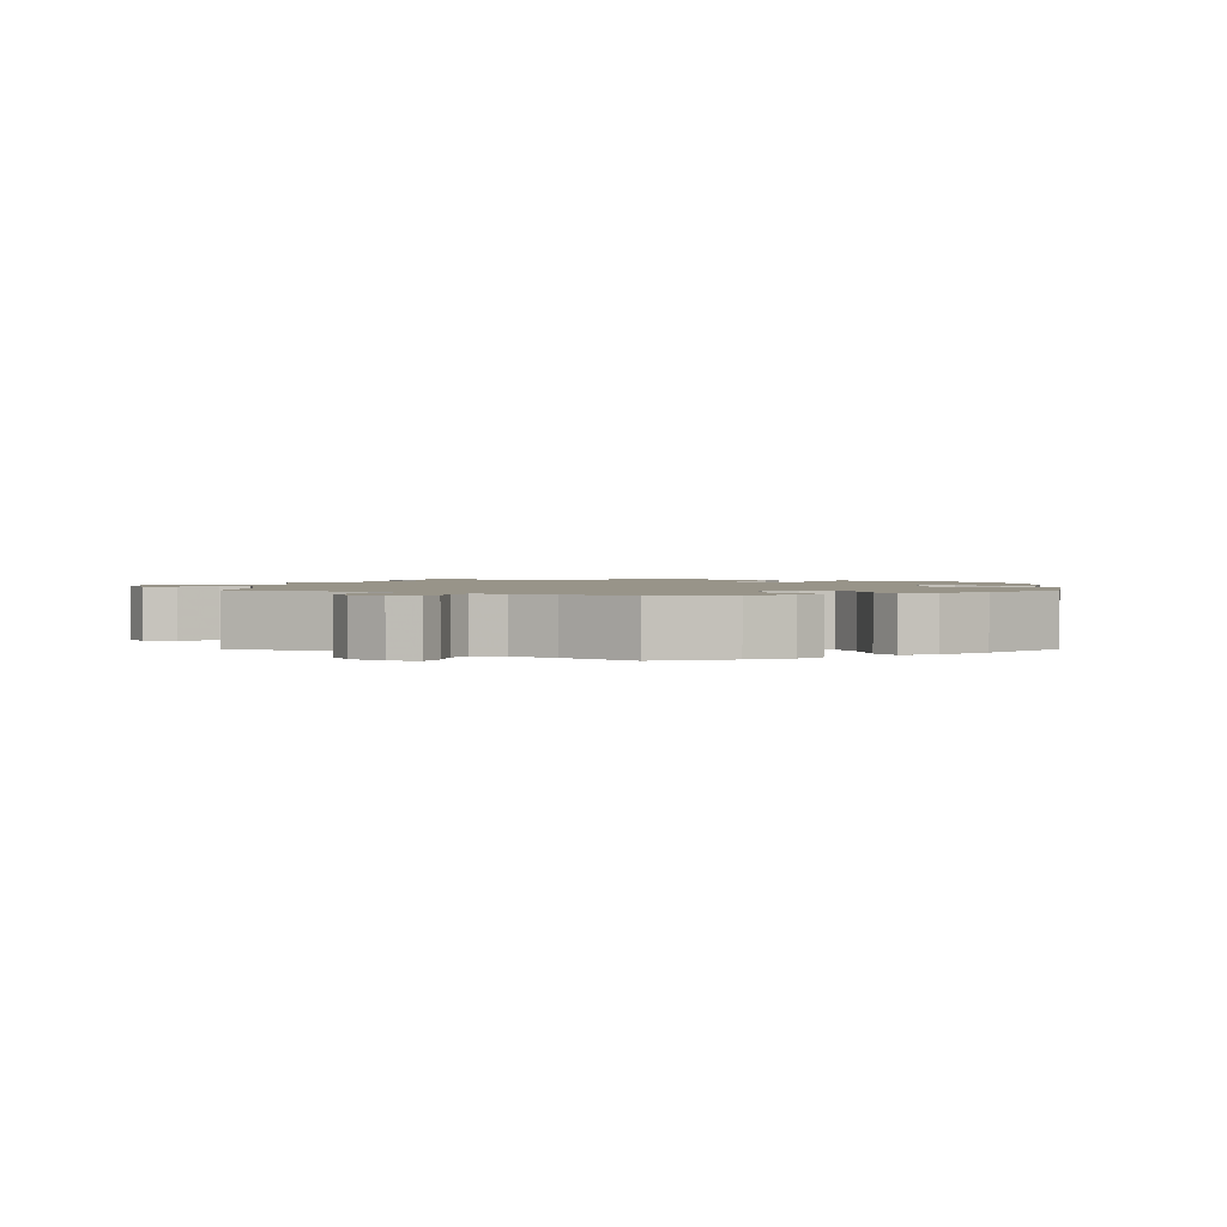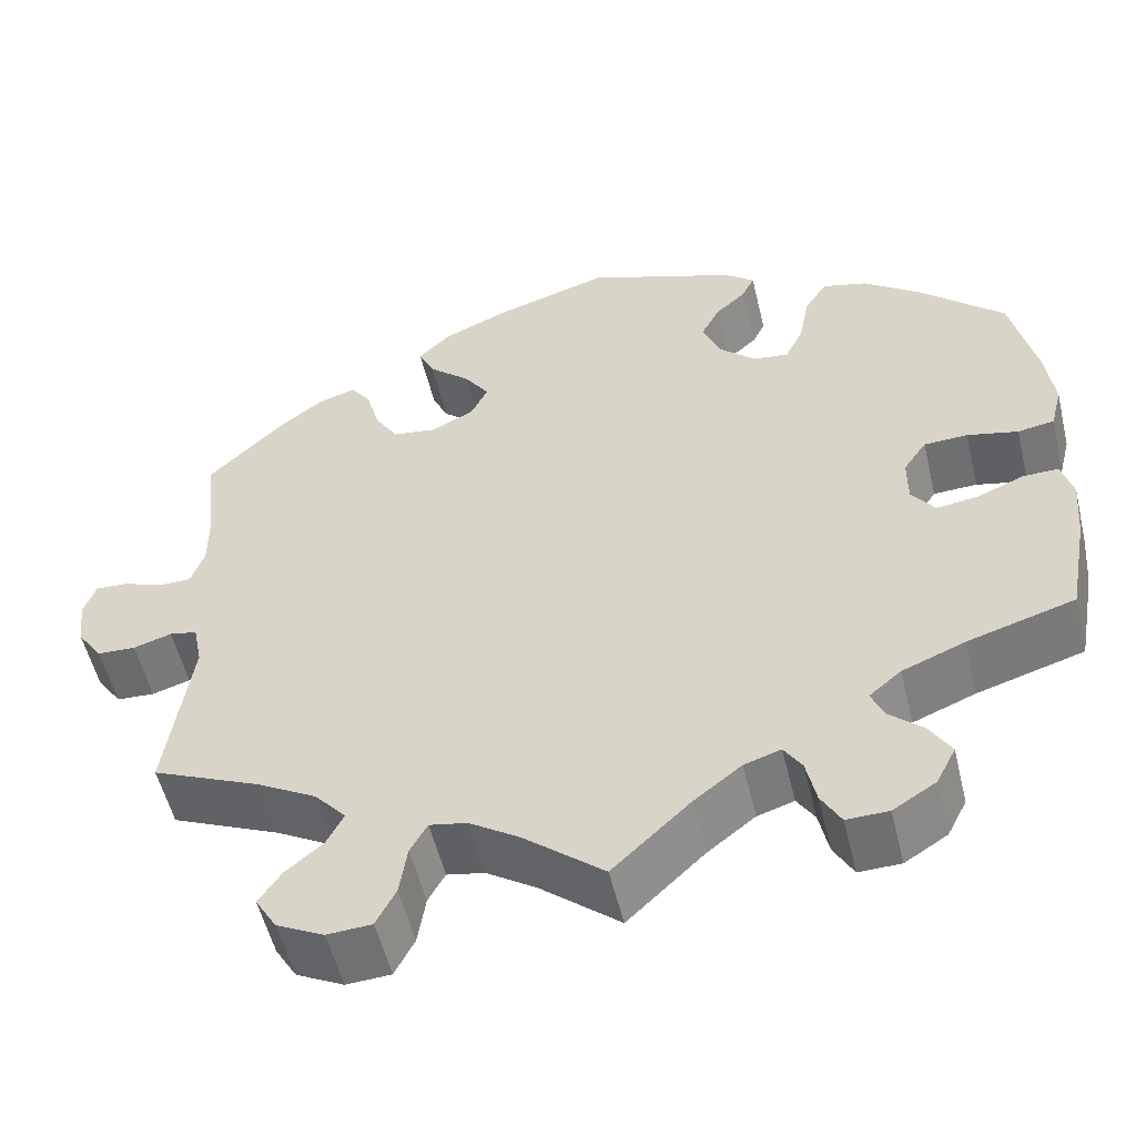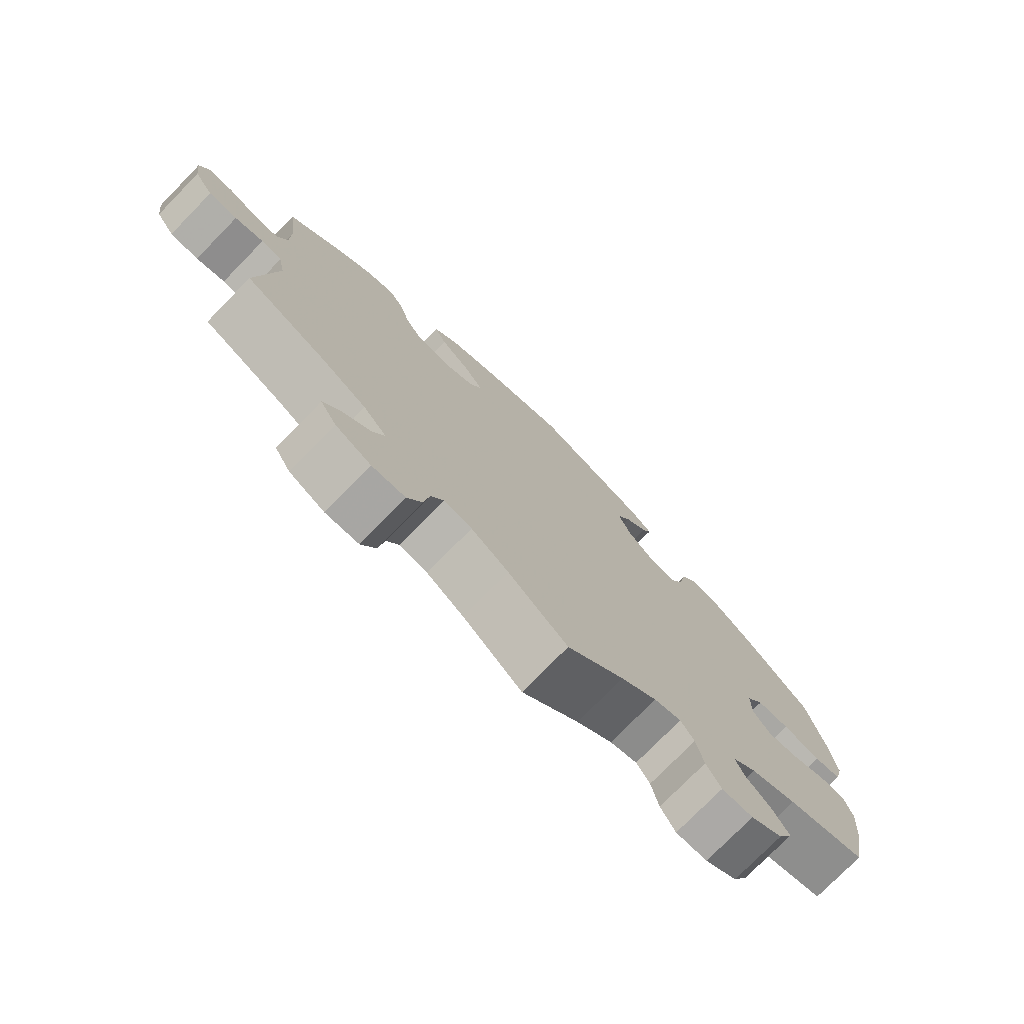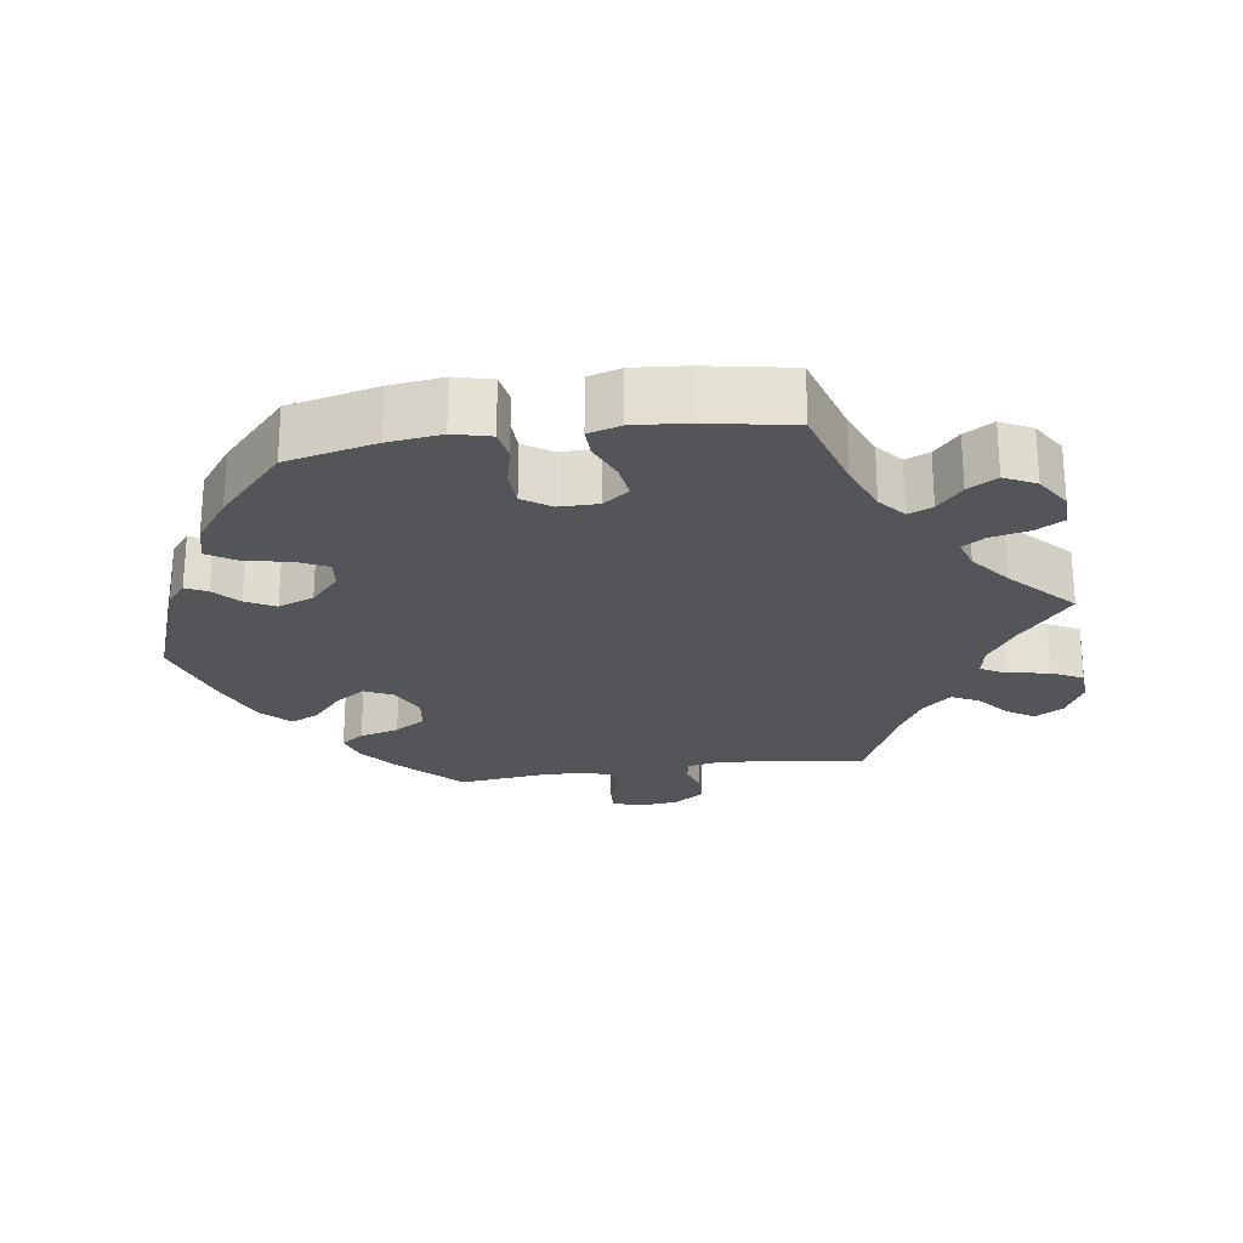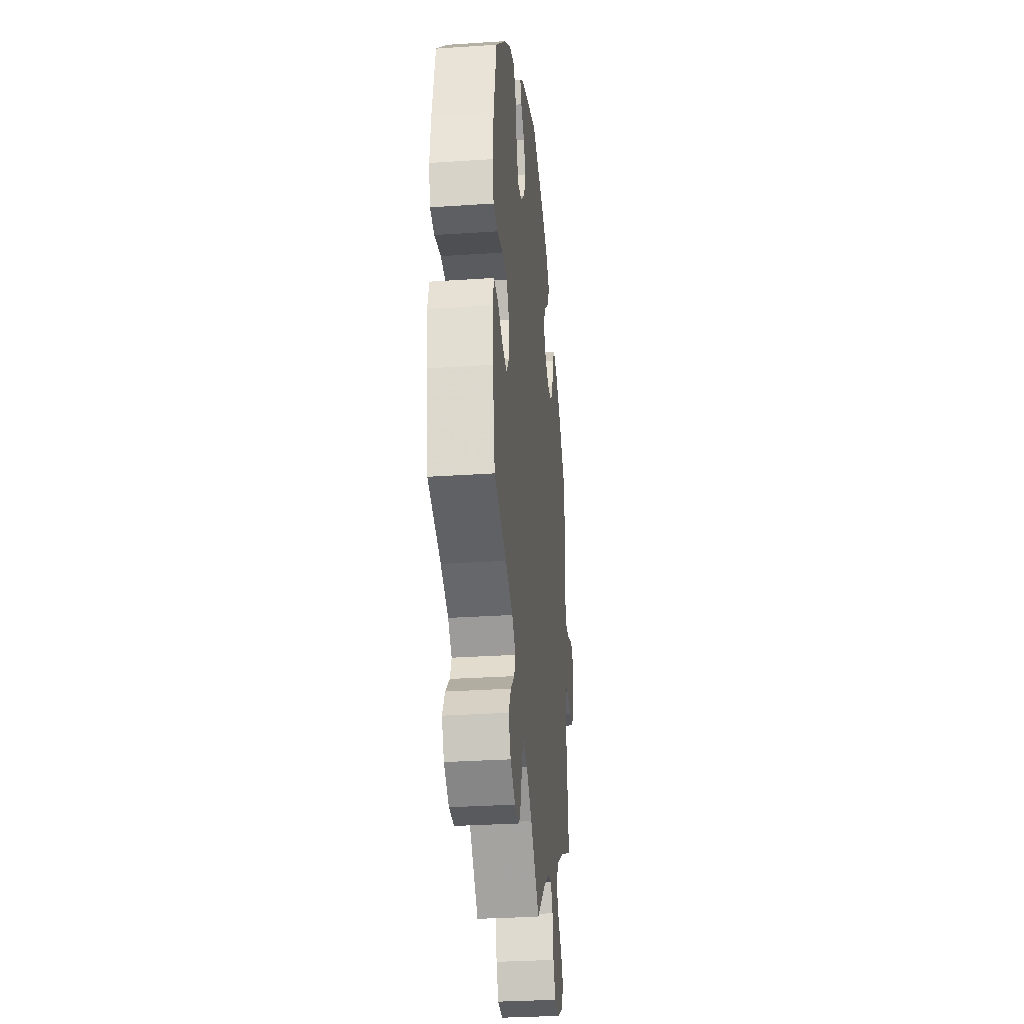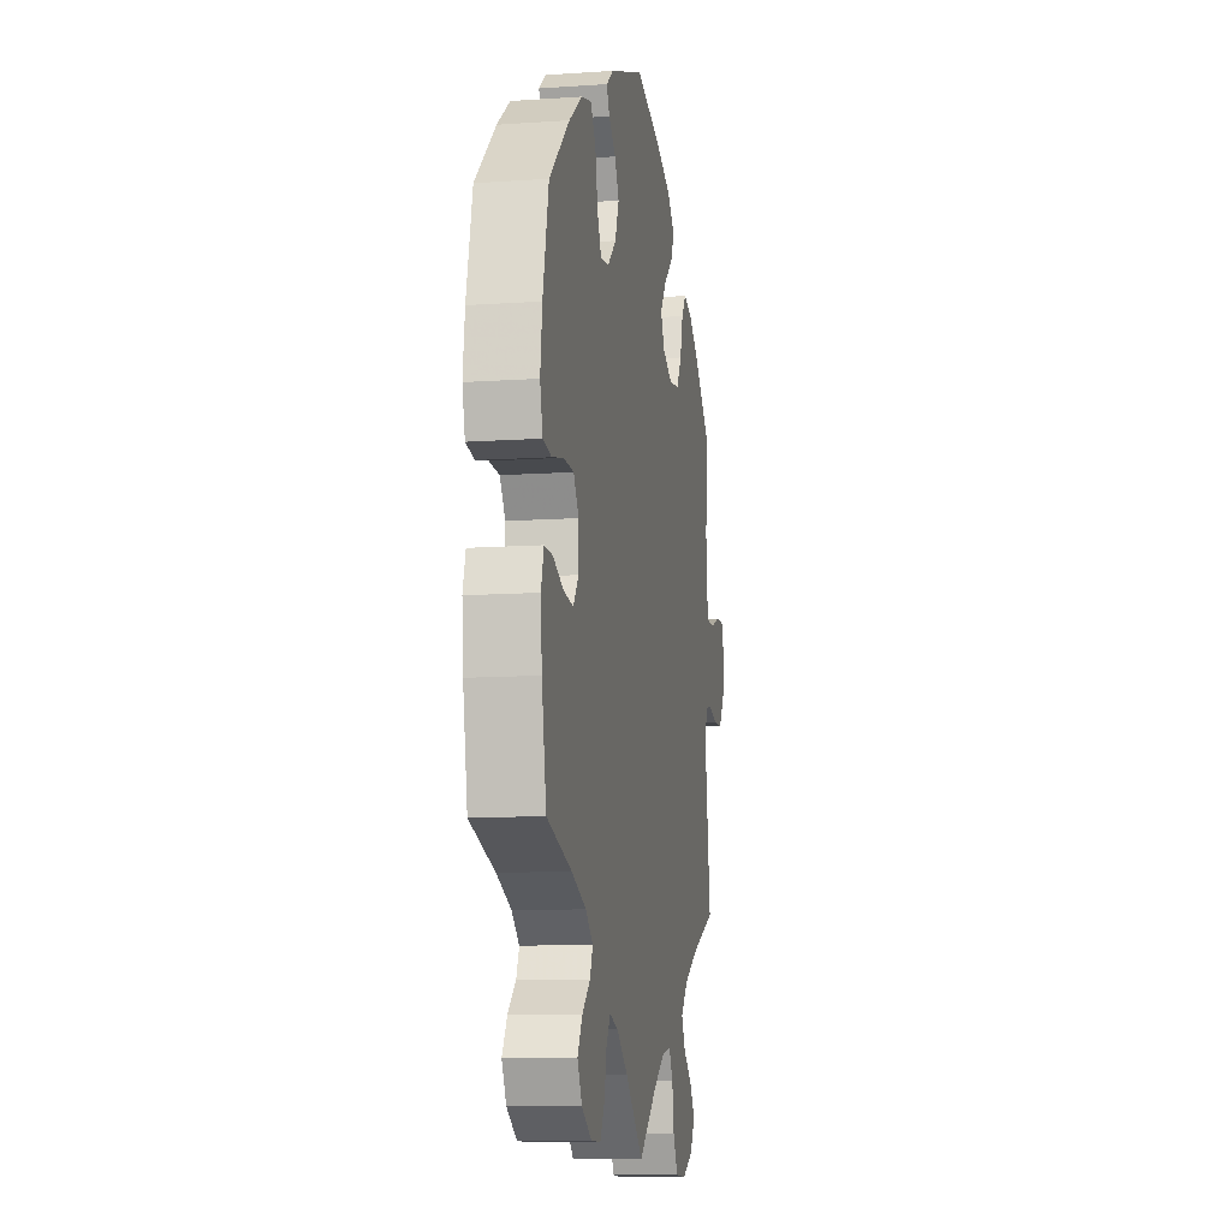
<metadata>
{"format":"obj","ext":"obj","renderer":"f3d","projection":"perspective","resolution":1024,"background":"white","views":[{"elev":1.7,"azim":-59.8,"up":"+Y"},{"elev":-54.1,"azim":13.5,"up":"+Z"},{"elev":-76.4,"azim":-44.4,"up":"+Z"},{"elev":-24.2,"azim":98.3,"up":"+Y"},{"elev":-30.6,"azim":95.5,"up":"+Z"},{"elev":-10.6,"azim":99.9,"up":"+Z"}]}
</metadata>
<code>
v 0.528 0.07 0.166
v 0.537 0.07 0.093
v 0.524 0.07 0.042
v 0.483 0.07 0.035
v 0.426 0.07 0.048
v 0.377 0.07 0.046
v 0.351 0.07 0.008
v 0.351 0.07 -0.046
v 0.377 0.07 -0.081
v 0.424 0.07 -0.075
v 0.476 0.07 -0.053
v 0.516 0.07 -0.052
v 0.529 0.07 -0.097
v 0.523 0.07 -0.169
v 0.501 0.07 -0.289
v 0.381 0.07 -0.325
v 0.311 0.07 -0.353
v 0.275 0.07 -0.383
v 0.289 0.07 -0.416
v 0.327 0.07 -0.45
v 0.351 0.07 -0.49
v 0.329 0.07 -0.533
v 0.281 0.07 -0.563
v 0.234 0.07 -0.564
v 0.212 0.07 -0.525
v 0.201 0.07 -0.473
v 0.181 0.07 -0.442
v 0.14 0.07 -0.455
v 0.086 0.07 -0.497
v 0 0.07 -0.578
v -0.089 0.07 -0.504
v -0.145 0.07 -0.467
v -0.187 0.07 -0.459
v -0.206 0.07 -0.493
v -0.215 0.07 -0.55
v -0.237 0.07 -0.593
v -0.287 0.07 -0.596
v -0.34 0.07 -0.569
v -0.364 0.07 -0.529
v -0.339 0.07 -0.492
v -0.297 0.07 -0.457
v -0.278 0.07 -0.42
v -0.313 0.07 -0.38
v -0.38 0.07 -0.342
v -0.501 0.07 -0.289
v -0.473 0.07 -0.093
v -0.483 0.07 -0.043
v -0.514 0.07 -0.037
v -0.557 0.07 -0.05
v -0.6 0.07 -0.048
v -0.628 0.07 -0.008
v -0.635 0.07 0.047
v -0.621 0.07 0.086
v -0.584 0.07 0.084
v -0.54 0.07 0.067
v -0.503 0.07 0.067
v -0.488 0.07 0.11
v -0.488 0.07 0.176
v -0.501 0.07 0.288
v -0.419 0.07 0.368
v -0.367 0.07 0.409
v -0.324 0.07 0.422
v -0.302 0.07 0.391
v -0.287 0.07 0.337
v -0.261 0.07 0.295
v -0.212 0.07 0.288
v -0.164 0.07 0.312
v -0.145 0.07 0.351
v -0.173 0.07 0.392
v -0.219 0.07 0.433
v -0.237 0.07 0.471
v -0.2 0.07 0.507
v -0.127 0.07 0.538
v 0 0.07 0.577
v 0.168 0.07 0.516
v 0.202 0.07 0.489
v 0.188 0.07 0.46
v 0.154 0.07 0.429
v 0.133 0.07 0.389
v 0.152 0.07 0.34
v 0.194 0.07 0.301
v 0.234 0.07 0.296
v 0.254 0.07 0.338
v 0.266 0.07 0.399
v 0.291 0.07 0.438
v 0.341 0.07 0.425
v 0.403 0.07 0.379
v 0.5 0.07 0.289
v 0.528 0 0.166
v 0.537 0 0.093
v 0.524 0 0.042
v 0.483 0 0.035
v 0.426 0 0.048
v 0.377 0 0.046
v 0.351 0 0.008
v 0.351 0 -0.046
v 0.377 0 -0.081
v 0.424 0 -0.075
v 0.476 0 -0.053
v 0.516 0 -0.052
v 0.529 0 -0.097
v 0.523 0 -0.169
v 0.501 0 -0.289
v 0.381 0 -0.325
v 0.311 0 -0.353
v 0.275 0 -0.383
v 0.289 0 -0.416
v 0.327 0 -0.45
v 0.351 0 -0.49
v 0.329 0 -0.533
v 0.281 0 -0.563
v 0.234 0 -0.564
v 0.212 0 -0.525
v 0.201 0 -0.473
v 0.181 0 -0.442
v 0.14 0 -0.455
v 0.086 0 -0.497
v 0 0 -0.578
v -0.089 0 -0.504
v -0.145 0 -0.467
v -0.187 0 -0.459
v -0.206 0 -0.493
v -0.215 0 -0.55
v -0.237 0 -0.593
v -0.287 0 -0.596
v -0.34 0 -0.569
v -0.364 0 -0.529
v -0.339 0 -0.492
v -0.297 0 -0.457
v -0.278 0 -0.42
v -0.313 0 -0.38
v -0.38 0 -0.342
v -0.501 0 -0.289
v -0.473 0 -0.093
v -0.483 0 -0.043
v -0.514 0 -0.037
v -0.557 0 -0.05
v -0.6 0 -0.048
v -0.628 0 -0.008
v -0.635 0 0.047
v -0.621 0 0.086
v -0.584 0 0.084
v -0.54 0 0.067
v -0.503 0 0.067
v -0.488 0 0.11
v -0.488 0 0.176
v -0.501 0 0.288
v -0.419 0 0.368
v -0.367 0 0.409
v -0.324 0 0.422
v -0.302 0 0.391
v -0.287 0 0.337
v -0.261 0 0.295
v -0.212 0 0.288
v -0.164 0 0.312
v -0.145 0 0.351
v -0.173 0 0.392
v -0.219 0 0.433
v -0.237 0 0.471
v -0.2 0 0.507
v -0.127 0 0.538
v 0 0 0.577
v 0.168 0 0.516
v 0.202 0 0.489
v 0.188 0 0.46
v 0.154 0 0.429
v 0.133 0 0.389
v 0.152 0 0.34
v 0.194 0 0.301
v 0.234 0 0.296
v 0.254 0 0.338
v 0.266 0 0.399
v 0.291 0 0.438
v 0.341 0 0.425
v 0.403 0 0.379
v 0.5 0 0.289
f 83 84 85 86
f 82 83 86 87
f 75 76 77 78
f 75 78 79
f 74 75 79
f 73 74 79 80
f 69 70 71 72
f 68 69 72 73
f 61 62 63 64
f 61 64 65
f 58 59 60 61
f 57 58 61 65
f 56 57 65 66
f 52 53 54 55
f 52 55 56
f 51 52 56
f 48 49 50 51
f 47 48 51 56
f 46 47 56 66
f 44 45 46 66
f 38 39 40 41
f 38 41 42
f 37 38 42
f 34 35 36 37
f 33 34 37 42
f 32 33 42 43
f 29 30 31
f 28 29 31 32
f 27 28 32 43
f 23 24 25 26
f 23 26 27
f 22 23 27
f 19 20 21 22
f 18 19 22 27
f 17 18 27 43
f 13 14 15 16
f 10 11 12 13
f 9 10 13 16
f 8 9 16 17
f 2 3 4 5
f 2 5 6
f 1 2 6
f 82 87 88 1
f 68 73 80 81
f 67 68 81
f 7 8 17 43
f 6 7 43 44
f 66 67 81 82
f 44 66 82
f 1 6 44 82
f 174 173 172 171
f 175 174 171 170
f 166 165 164 163
f 167 166 163
f 167 163 162
f 168 167 162 161
f 160 159 158 157
f 161 160 157 156
f 152 151 150 149
f 153 152 149
f 149 148 147 146
f 153 149 146 145
f 154 153 145 144
f 143 142 141 140
f 144 143 140
f 144 140 139
f 139 138 137 136
f 144 139 136 135
f 154 144 135 134
f 154 134 133 132
f 129 128 127 126
f 130 129 126
f 130 126 125
f 125 124 123 122
f 130 125 122 121
f 131 130 121 120
f 119 118 117
f 120 119 117 116
f 131 120 116 115
f 114 113 112 111
f 115 114 111
f 115 111 110
f 110 109 108 107
f 115 110 107 106
f 131 115 106 105
f 104 103 102 101
f 101 100 99 98
f 104 101 98 97
f 105 104 97 96
f 93 92 91 90
f 94 93 90
f 94 90 89
f 89 176 175 170
f 169 168 161 156
f 169 156 155
f 131 105 96 95
f 132 131 95 94
f 170 169 155 154
f 170 154 132
f 170 132 94 89
f 1 89 90 2
f 2 90 91 3
f 3 91 92 4
f 4 92 93 5
f 5 93 94 6
f 6 94 95 7
f 7 95 96 8
f 8 96 97 9
f 9 97 98 10
f 10 98 99 11
f 11 99 100 12
f 12 100 101 13
f 13 101 102 14
f 14 102 103 15
f 15 103 104 16
f 16 104 105 17
f 17 105 106 18
f 18 106 107 19
f 19 107 108 20
f 20 108 109 21
f 21 109 110 22
f 22 110 111 23
f 23 111 112 24
f 24 112 113 25
f 25 113 114 26
f 26 114 115 27
f 27 115 116 28
f 28 116 117 29
f 29 117 118 30
f 30 118 119 31
f 31 119 120 32
f 32 120 121 33
f 33 121 122 34
f 34 122 123 35
f 35 123 124 36
f 36 124 125 37
f 37 125 126 38
f 38 126 127 39
f 39 127 128 40
f 40 128 129 41
f 41 129 130 42
f 42 130 131 43
f 43 131 132 44
f 44 132 133 45
f 45 133 134 46
f 46 134 135 47
f 47 135 136 48
f 48 136 137 49
f 49 137 138 50
f 50 138 139 51
f 51 139 140 52
f 52 140 141 53
f 53 141 142 54
f 54 142 143 55
f 55 143 144 56
f 56 144 145 57
f 57 145 146 58
f 58 146 147 59
f 59 147 148 60
f 60 148 149 61
f 61 149 150 62
f 62 150 151 63
f 63 151 152 64
f 64 152 153 65
f 65 153 154 66
f 66 154 155 67
f 67 155 156 68
f 68 156 157 69
f 69 157 158 70
f 70 158 159 71
f 71 159 160 72
f 72 160 161 73
f 73 161 162 74
f 74 162 163 75
f 75 163 164 76
f 76 164 165 77
f 77 165 166 78
f 78 166 167 79
f 79 167 168 80
f 80 168 169 81
f 81 169 170 82
f 82 170 171 83
f 83 171 172 84
f 84 172 173 85
f 85 173 174 86
f 86 174 175 87
f 87 175 176 88
f 88 176 89 1

</code>
